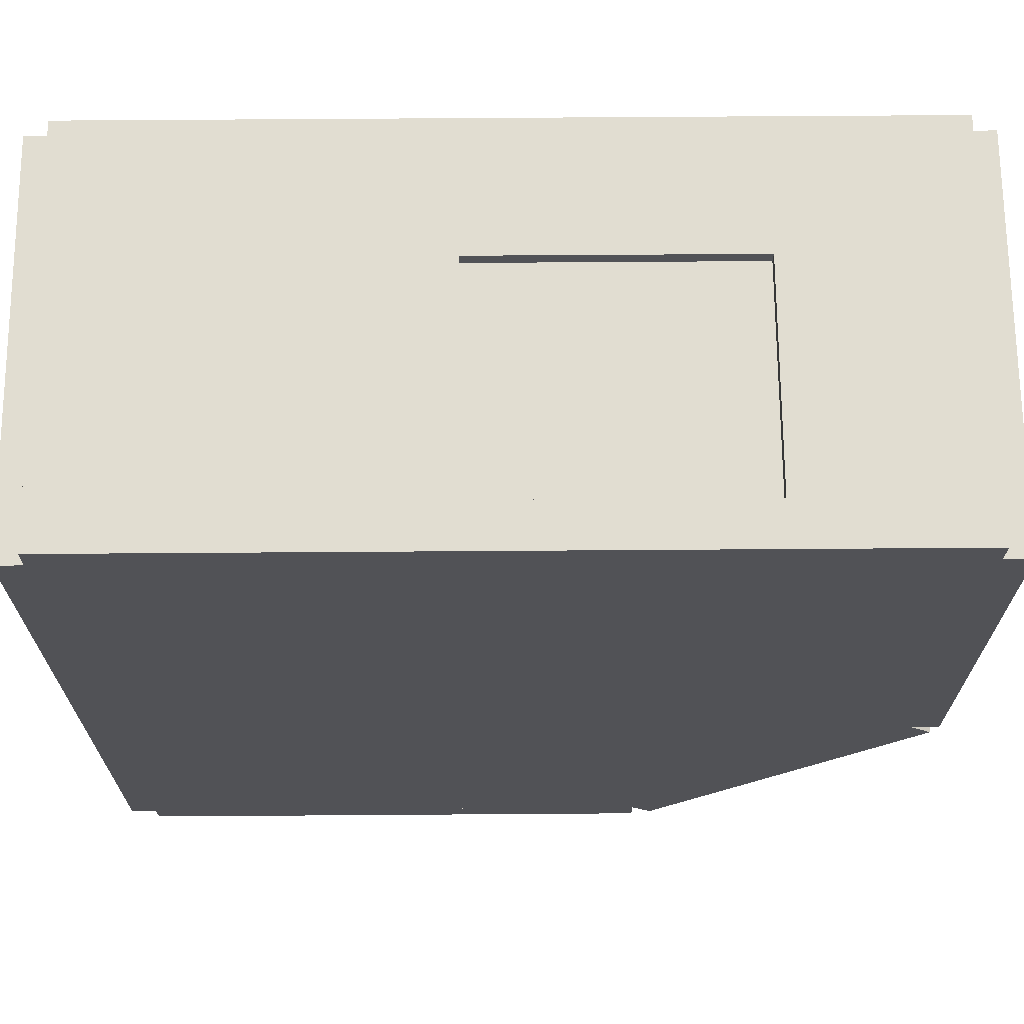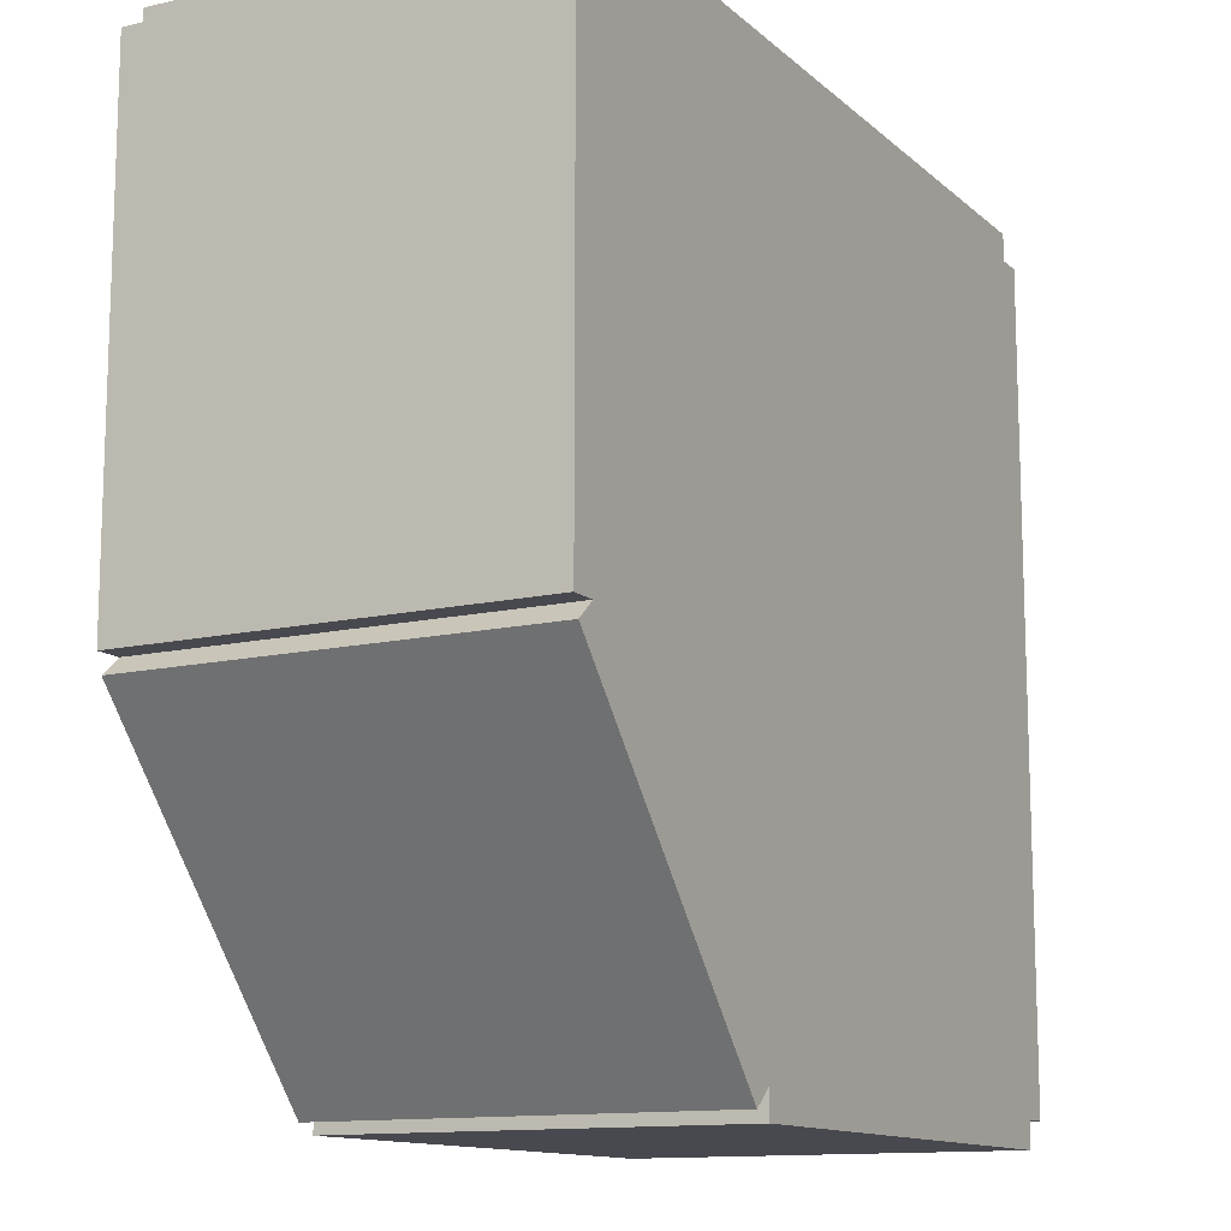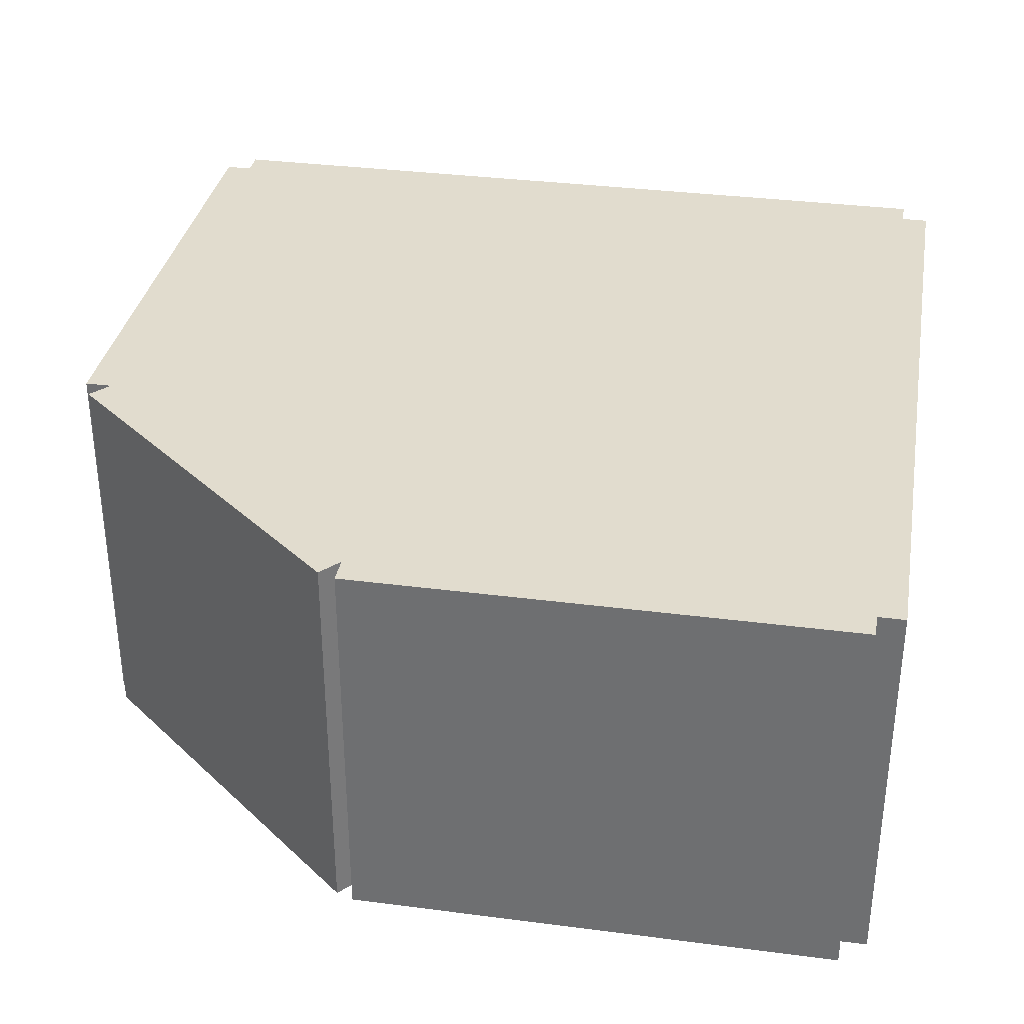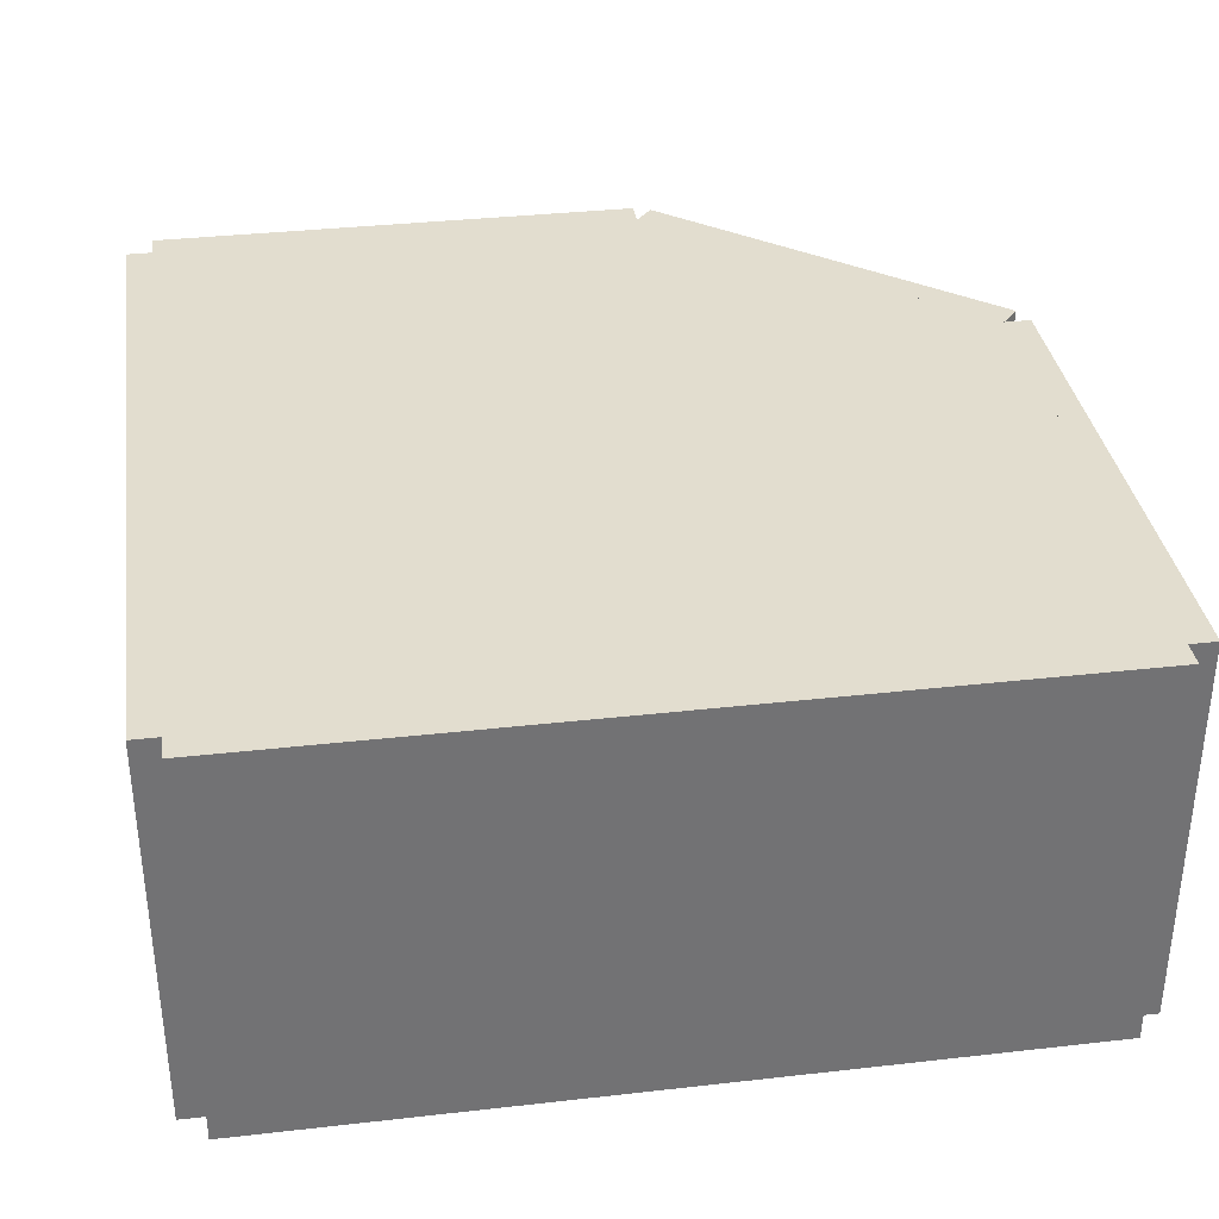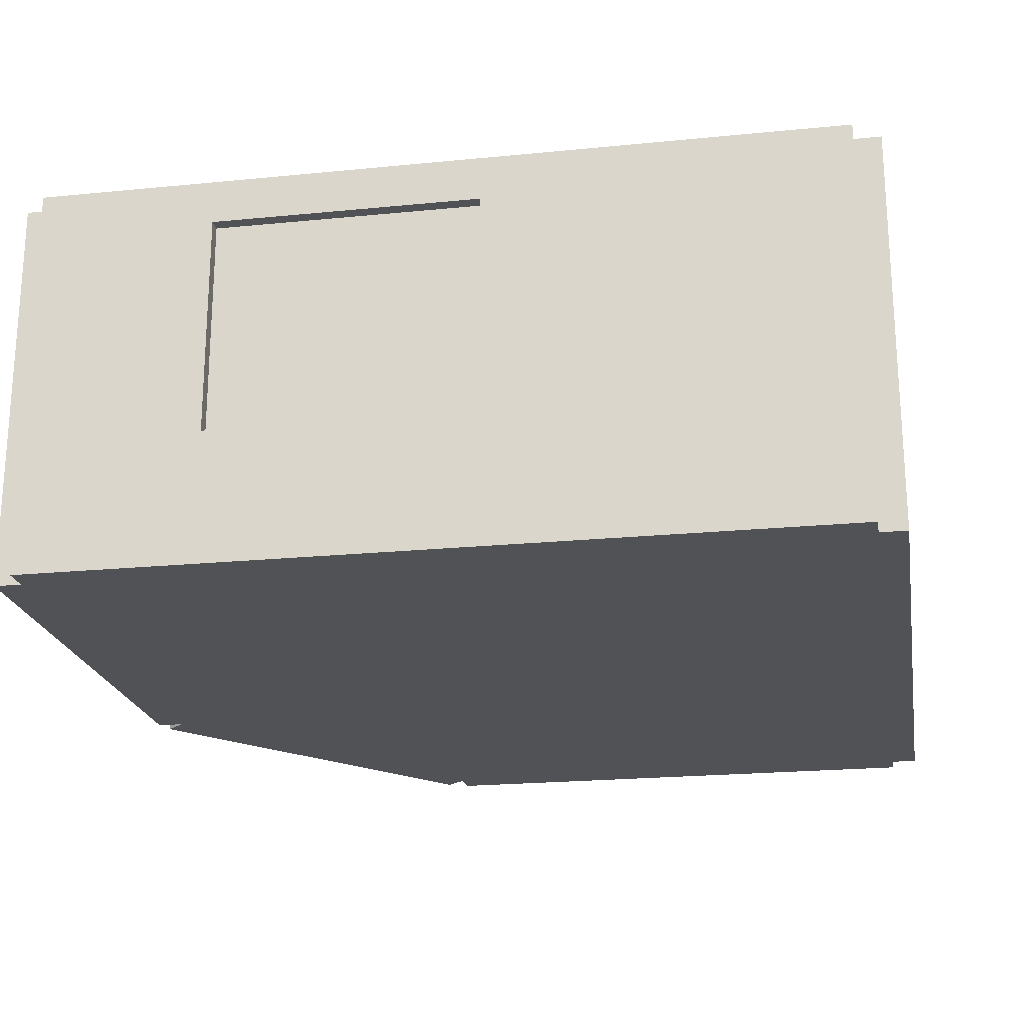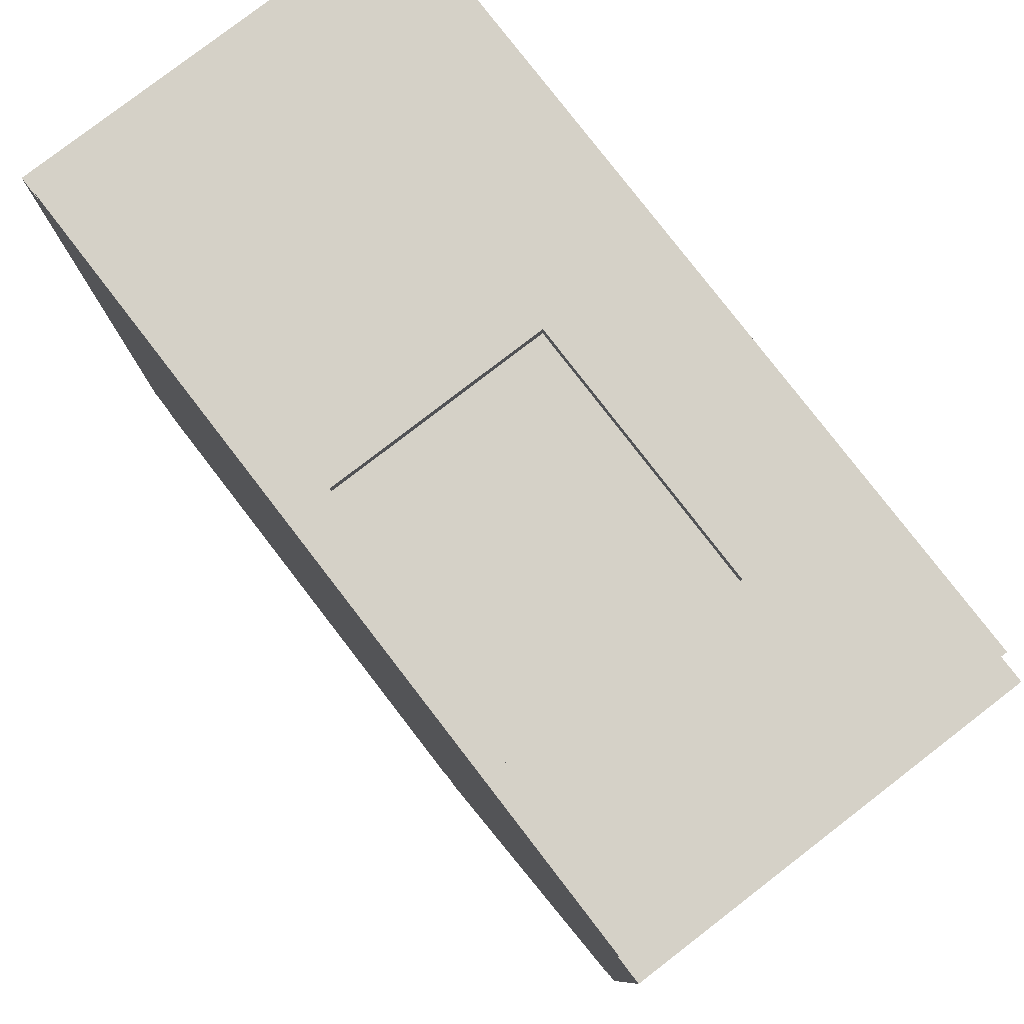
<metadata>
{"format":"obj","ext":"obj","renderer":"f3d","projection":"perspective","resolution":1024,"background":"white","views":[{"elev":68.7,"azim":179.6,"up":"+Z"},{"elev":-12.6,"azim":-61.5,"up":"+Z"},{"elev":34.0,"azim":-80.0,"up":"+Y"},{"elev":34.8,"azim":81.4,"up":"+Y"},{"elev":-21.3,"azim":10.0,"up":"+Y"},{"elev":79.5,"azim":-127.6,"up":"+Z"}]}
</metadata>
<code>
o Cube
v 5 0 -6
v 5 0 3
v -1 0 -6
v -4 0 -2.5
v 5 4.5 -6
v -1 4.5 -6
v -4 4.5 -2.5
v 5 4.5 3
v 4 4 -6.111
v 2 4 -6.111
v 4 0 -6.111
v 2 0 -6.111
v 5.3 0 -6
v 5.3 0 3
v 5.3 4.5 -6
v 5.3 4.5 3
v -4.3 0 3
v -4.3 4.5 3
v -4.3 4.5 -2.5
v -4.3 0 -2.5
v -4.228 0 -2.695
v -1.228 0 -6.195
v -1.228 4.5 -6.195
v -4.228 4.5 -2.695
v 5 0 -6.3
v -1 0 -6.3
v 5 4.5 -6.3
v -1 4.5 -6.3
v 4 4 -6.167
v 2 4 -6.167
v 4 0 -6.167
v 2 0 -6.167
v 2 4 -6
v 2 4.5 -6
v 2 0 -6
v 4 4.5 -6
v 4 0 -6
v 4 4 -6
v -2 0 3
v 1 0 3
v 1 1.5 3
v -2 1.5 3
v 1 4 3
v -2 4 3
v 1 4.5 3
v 5 0 3.3
v 5 4.5 3.3
v -2 0 3.3
v 1 4 3.3
v -4 4.5 3
v -4 0 3
v -2 4.5 3
v -4 4.5 3.3
v -4 0 3.3
v -2 4.5 3.3
v 1 0 3.3
v 1 1.5 3.3
v -2 1.5 3.3
v -2 4 3.3
v 1 4.5 3.3
v 1 1.5 3.15
v -2 1.5 3.15
v 1 4 3.15
v -2 4 3.15
f 1 2 51 4 3
f 5 6 7 50 8
f 5 8 16 15
f 51 50 18 17
f 7 6 23 24
f 10 12 11 9
f 5 1 25 27
f 13 15 16 14
f 8 2 14 16
f 1 5 15 13
f 2 1 13 14
f 20 17 18 19
f 4 51 17 20
f 7 4 20 19
f 50 7 19 18
f 22 21 24 23
f 6 3 22 23
f 3 4 21 22
f 4 7 24 21
f 26 28 27 25
f 6 5 27 28
f 3 6 28 26
f 1 3 26 25
f 30 32 31 29
f 11 9 29 31
f 10 12 32 30
f 12 11 31 32
f 9 10 30 29
f 5 6 34 33 38 36
f 1 5 36 37
f 10 33 35 12
f 9 38 33 10
f 38 9 11 37
f 7 4 3 6
f 50 51 4 7
f 5 1 2 8
f 45 52 55 60
f 40 41 57 56
f 41 43 63 61
f 46 47 60 49 57 56 48 54
f 45 43 49 60
f 2 8 47 46
f 51 2 46 54
f 43 41 57 49
f 40 39 48 56
f 8 45 60 47
f 39 51 54 48
f 53 54 48 55
f 51 50 53 54
f 52 39 48 55
f 50 52 55 53
f 56 57 58 48
f 42 39 48 58
f 41 42 58 57
f 59 49 60 55
f 52 44 59 55
f 44 43 49 59
f 62 64 63 61
f 43 63 64 44
f 42 62 61 41
f 44 64 62 42
f 2 40 45 8
f 45 43 44 52
f 39 42 41 40
f 52 39 51 50
f 3 35 34 6

</code>
